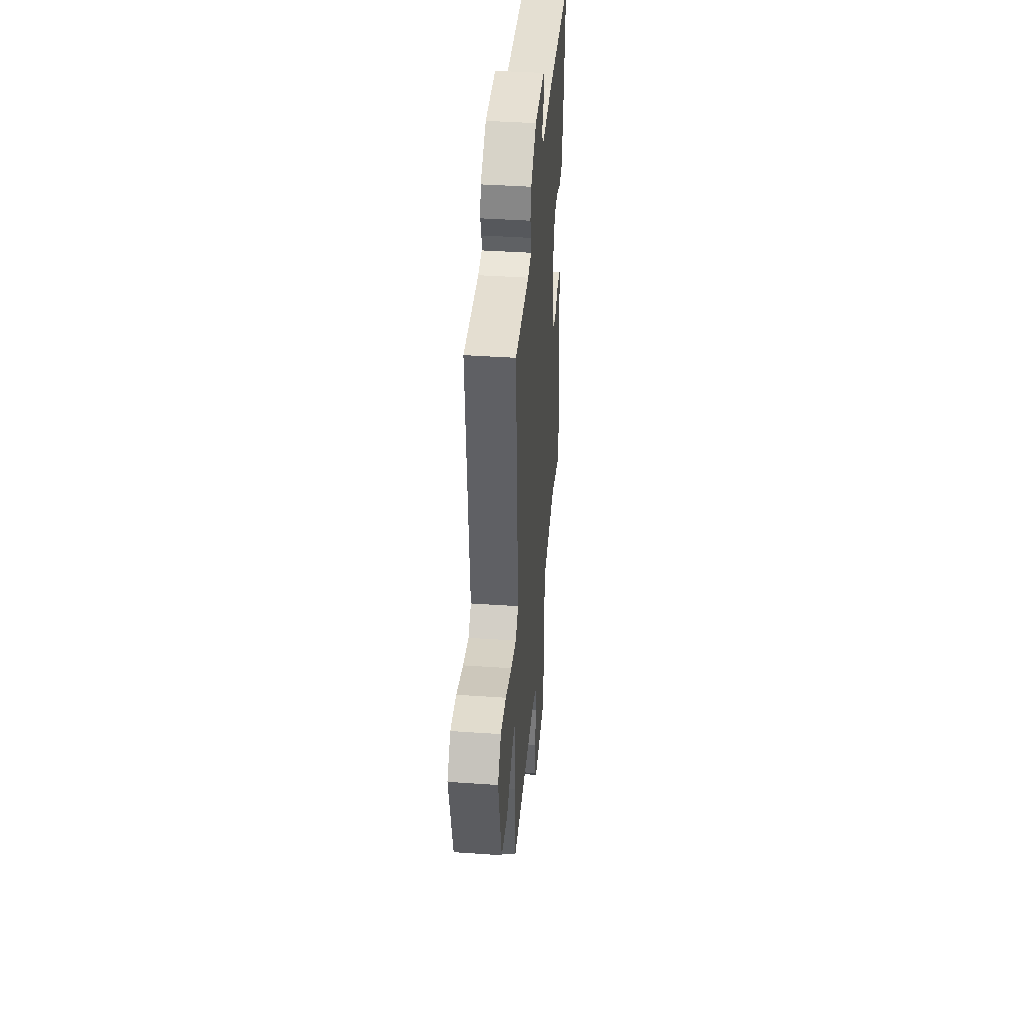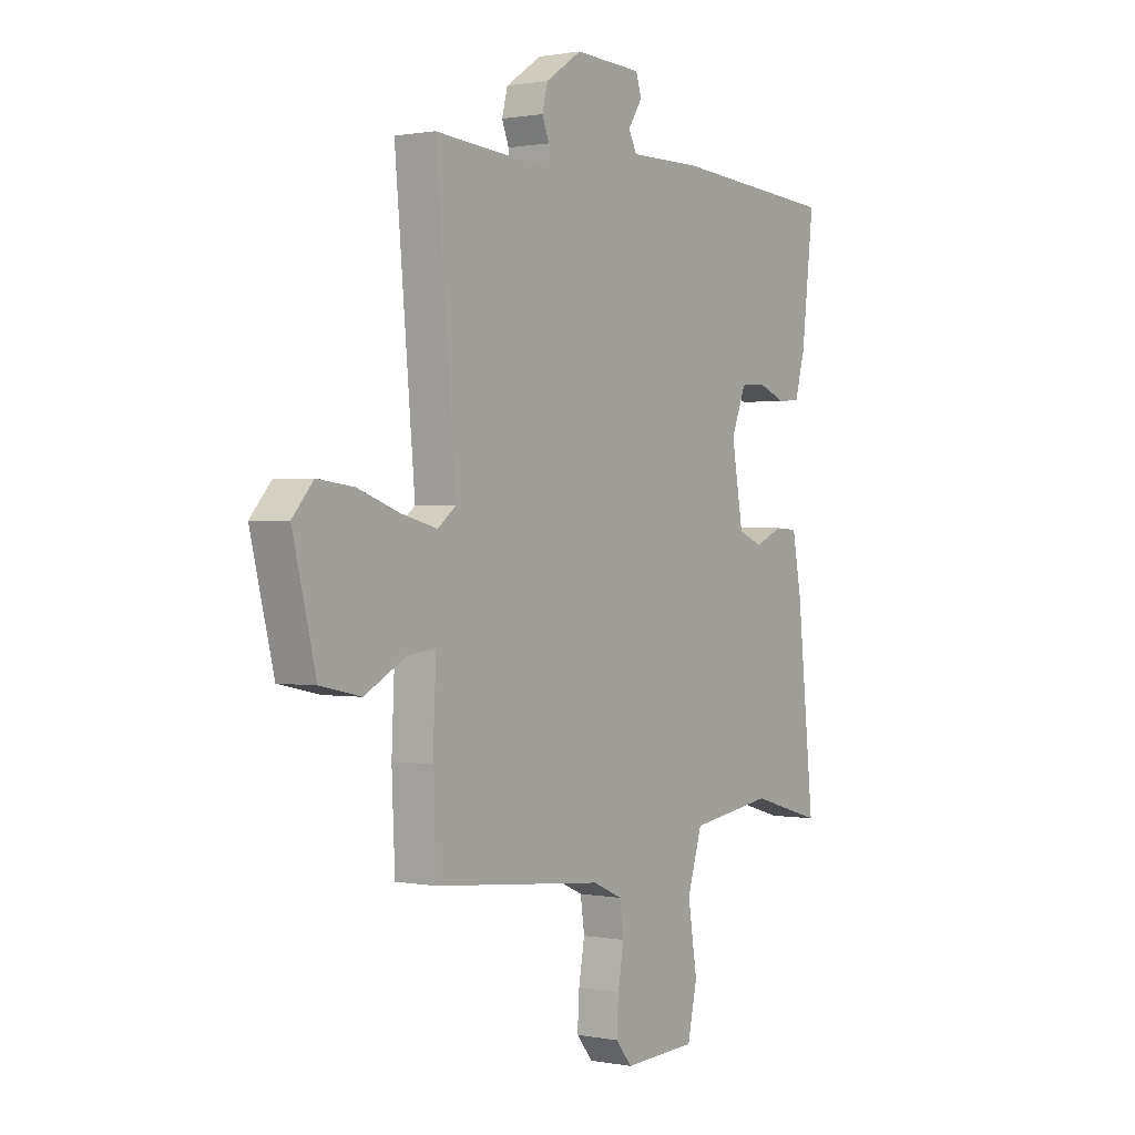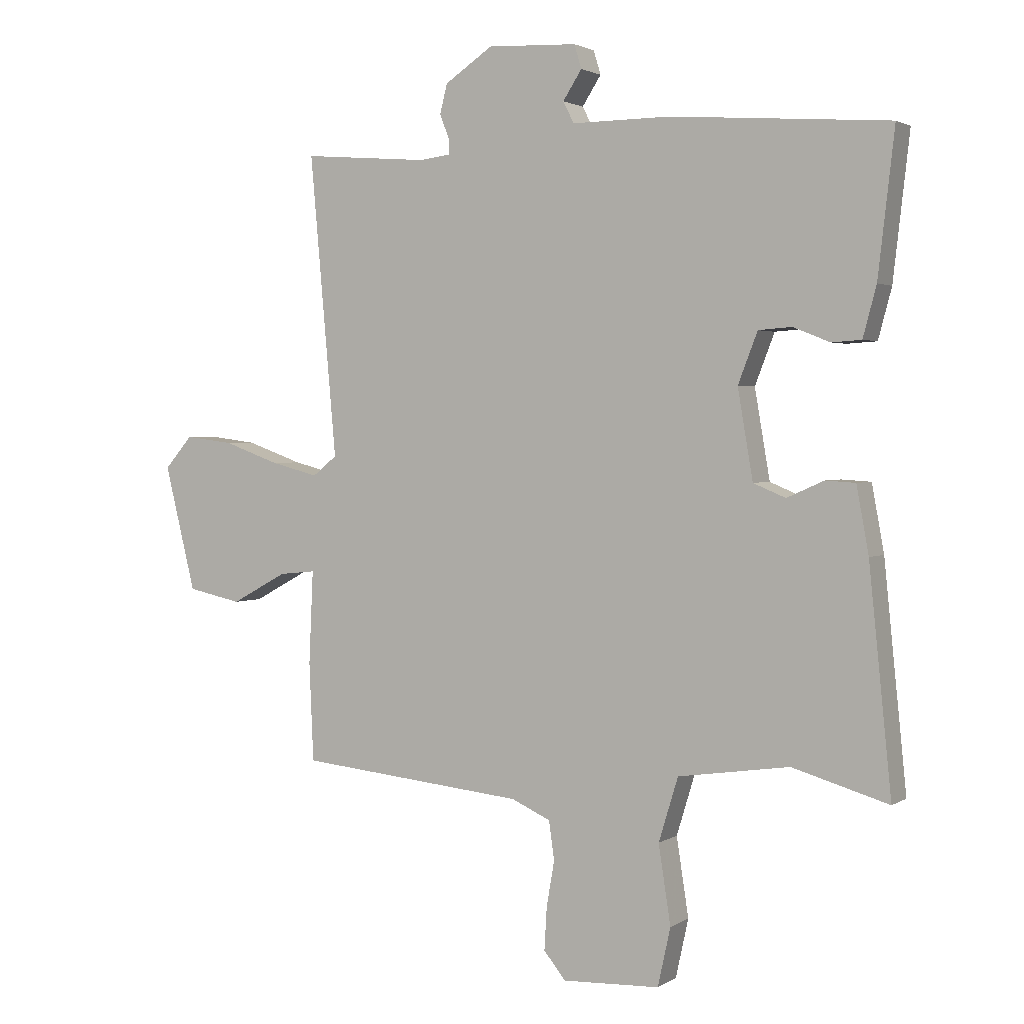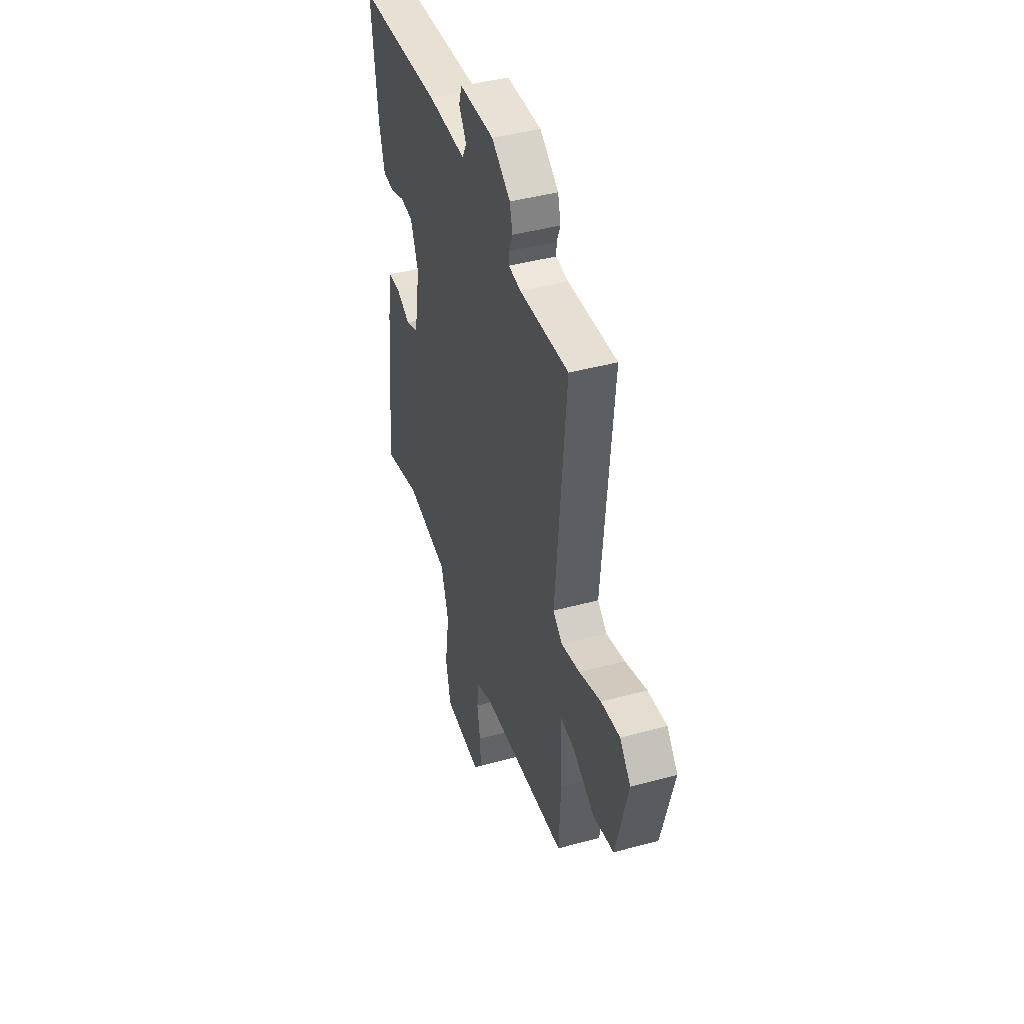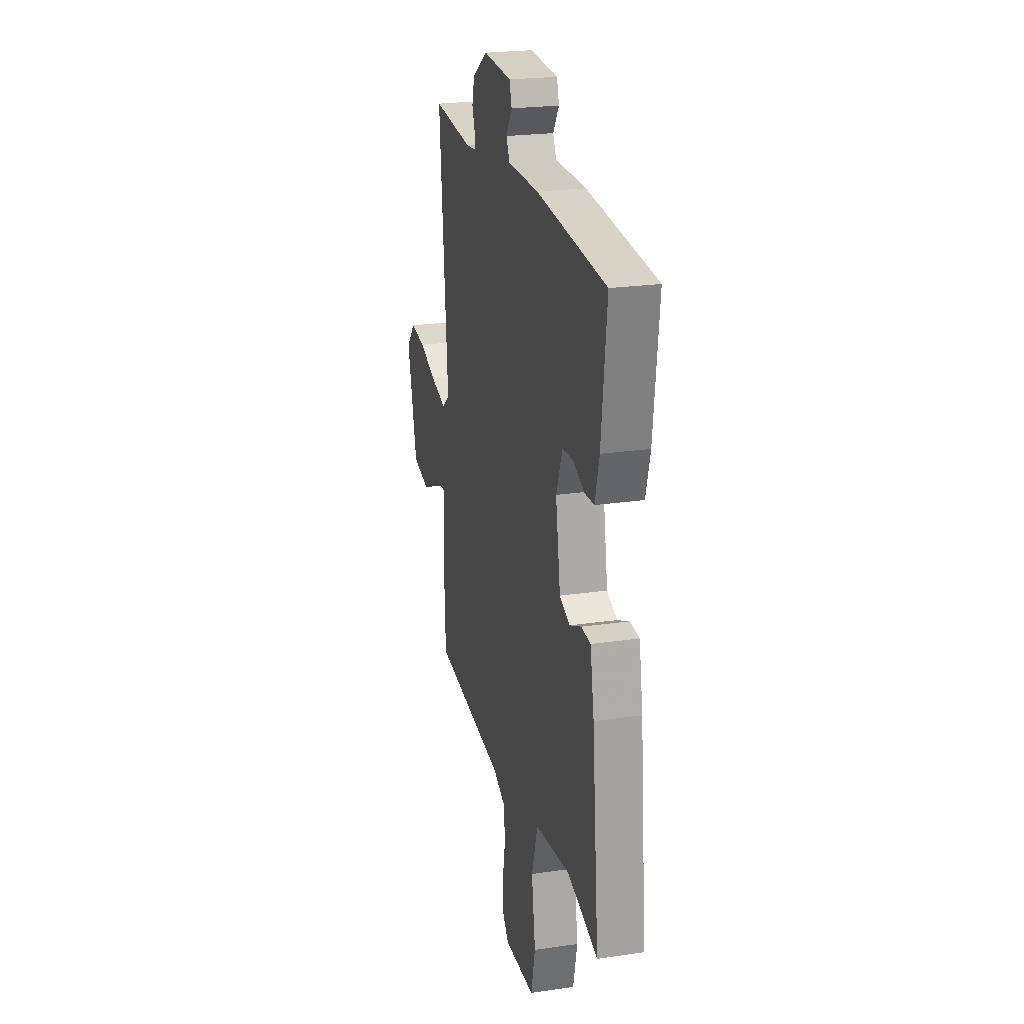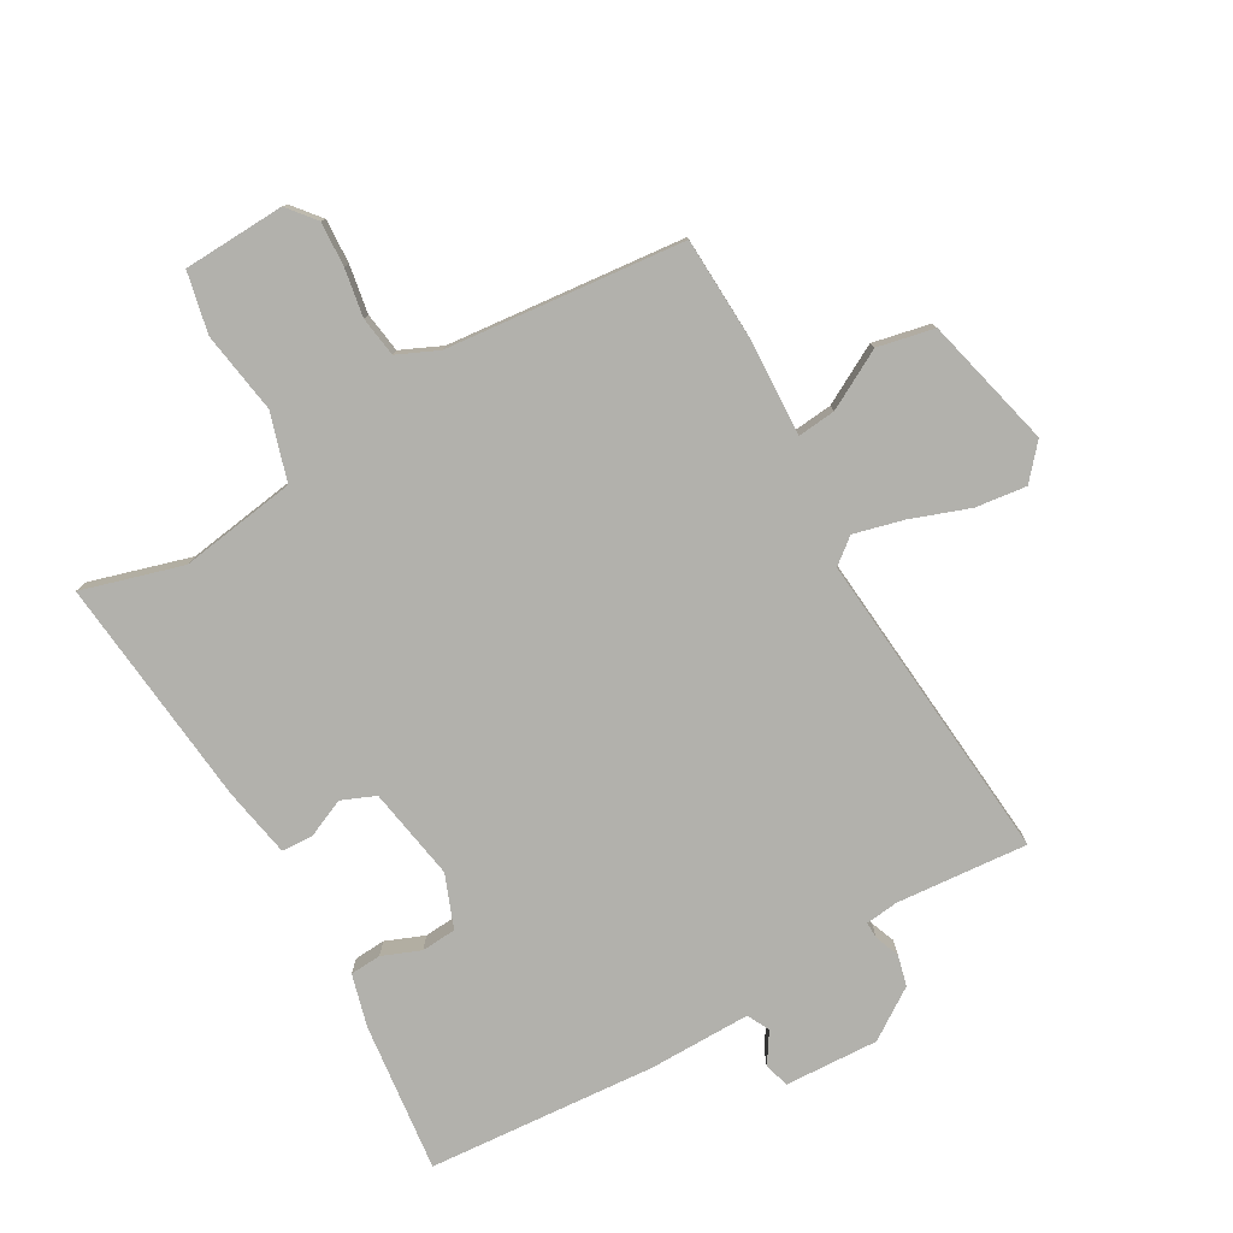
<metadata>
{"format":"obj","ext":"obj","renderer":"f3d","projection":"perspective","resolution":1024,"background":"white","views":[{"elev":41.1,"azim":-85.2,"up":"+Z"},{"elev":0.8,"azim":-55.0,"up":"+Z"},{"elev":2.2,"azim":27.4,"up":"+Z"},{"elev":43.3,"azim":-107.8,"up":"+Z"},{"elev":23.4,"azim":76.1,"up":"+Z"},{"elev":-78.9,"azim":-150.3,"up":"+Y"}]}
</metadata>
<code>
v 0.5 0.07 -0.5
v 0.342 0.07 -0.454
v 0.159 0.07 -0.481
v 0.127 0.07 -0.586
v 0.147 0.07 -0.715
v 0.126 0.07 -0.811
v -0.034 0.07 -0.818
v -0.07 0.07 -0.774
v -0.066 0.07 -0.704
v -0.053 0.07 -0.629
v -0.062 0.07 -0.566
v -0.126 0.07 -0.537
v -0.5 0.07 -0.5
v -0.507 0.07 -0.338
v -0.5 0.07 -0.185
v -0.56 0.07 -0.191
v -0.652 0.07 -0.241
v -0.741 0.07 -0.222
v -0.792 0.07 -0.016
v -0.746 0.07 0.037
v -0.666 0.07 0.027
v -0.574 0.07 -0.006
v -0.496 0.07 -0.026
v -0.456 0.07 0.006
v -0.5 0.07 0.5
v -0.293 0.07 0.483
v -0.241 0.07 0.489
v -0.242 0.07 0.515
v -0.257 0.07 0.554
v -0.245 0.07 0.602
v -0.166 0.07 0.655
v -0.019 0.07 0.648
v -0.007 0.07 0.609
v -0.038 0.07 0.561
v -0.02 0.07 0.526
v 0.141 0.07 0.527
v 0.5 0.07 0.5
v 0.473 0.07 0.265
v 0.451 0.07 0.183
v 0.402 0.07 0.18
v 0.342 0.07 0.204
v 0.287 0.07 0.2
v 0.255 0.07 0.117
v 0.28 0.07 -0.029
v 0.333 0.07 -0.051
v 0.394 0.07 -0.024
v 0.443 0.07 -0.027
v 0.463 0.07 -0.136
v 0.5 0 -0.5
v 0.342 0 -0.454
v 0.159 0 -0.481
v 0.127 0 -0.586
v 0.147 0 -0.715
v 0.126 0 -0.811
v -0.034 0 -0.818
v -0.07 0 -0.774
v -0.066 0 -0.704
v -0.053 0 -0.629
v -0.062 0 -0.566
v -0.126 0 -0.537
v -0.5 0 -0.5
v -0.507 0 -0.338
v -0.5 0 -0.185
v -0.56 0 -0.191
v -0.652 0 -0.241
v -0.741 0 -0.222
v -0.792 0 -0.016
v -0.746 0 0.037
v -0.666 0 0.027
v -0.574 0 -0.006
v -0.496 0 -0.026
v -0.456 0 0.006
v -0.5 0 0.5
v -0.293 0 0.483
v -0.241 0 0.489
v -0.242 0 0.515
v -0.257 0 0.554
v -0.245 0 0.602
v -0.166 0 0.655
v -0.019 0 0.648
v -0.007 0 0.609
v -0.038 0 0.561
v -0.02 0 0.526
v 0.141 0 0.527
v 0.5 0 0.5
v 0.473 0 0.265
v 0.451 0 0.183
v 0.402 0 0.18
v 0.342 0 0.204
v 0.287 0 0.2
v 0.255 0 0.117
v 0.28 0 -0.029
v 0.333 0 -0.051
v 0.394 0 -0.024
v 0.443 0 -0.027
v 0.463 0 -0.136
f 48 1 2
f 47 48 2
f 46 47 2
f 45 46 2
f 44 45 2 3
f 43 44 3 4
f 39 40 41
f 38 39 41
f 37 38 41
f 36 37 41
f 35 36 41
f 35 41 42
f 32 33 34
f 31 32 34
f 30 31 34
f 29 30 34
f 28 29 34
f 27 28 34 35
f 24 25 26
f 24 26 27
f 20 21 22
f 19 20 22
f 18 19 22
f 17 18 22
f 16 17 22
f 15 16 22 23
f 12 13 14 15
f 15 23 24
f 12 15 24
f 11 12 24
f 8 9 10
f 7 8 10
f 6 7 10
f 5 6 10
f 4 5 10
f 43 4 10 11
f 35 42 43
f 27 35 43
f 24 27 43
f 11 24 43
f 50 49 96
f 50 96 95
f 50 95 94
f 50 94 93
f 51 50 93 92
f 52 51 92 91
f 89 88 87
f 89 87 86
f 89 86 85
f 89 85 84
f 89 84 83
f 90 89 83
f 82 81 80
f 82 80 79
f 82 79 78
f 82 78 77
f 82 77 76
f 83 82 76 75
f 74 73 72
f 75 74 72
f 70 69 68
f 70 68 67
f 70 67 66
f 70 66 65
f 70 65 64
f 71 70 64 63
f 63 62 61 60
f 72 71 63
f 72 63 60
f 72 60 59
f 58 57 56
f 58 56 55
f 58 55 54
f 58 54 53
f 58 53 52
f 59 58 52 91
f 91 90 83
f 91 83 75
f 91 75 72
f 91 72 59
f 1 49 50 2
f 2 50 51 3
f 3 51 52 4
f 4 52 53 5
f 5 53 54 6
f 6 54 55 7
f 7 55 56 8
f 8 56 57 9
f 9 57 58 10
f 10 58 59 11
f 11 59 60 12
f 12 60 61 13
f 13 61 62 14
f 14 62 63 15
f 15 63 64 16
f 16 64 65 17
f 17 65 66 18
f 18 66 67 19
f 19 67 68 20
f 20 68 69 21
f 21 69 70 22
f 22 70 71 23
f 23 71 72 24
f 24 72 73 25
f 25 73 74 26
f 26 74 75 27
f 27 75 76 28
f 28 76 77 29
f 29 77 78 30
f 30 78 79 31
f 31 79 80 32
f 32 80 81 33
f 33 81 82 34
f 34 82 83 35
f 35 83 84 36
f 36 84 85 37
f 37 85 86 38
f 38 86 87 39
f 39 87 88 40
f 40 88 89 41
f 41 89 90 42
f 42 90 91 43
f 43 91 92 44
f 44 92 93 45
f 45 93 94 46
f 46 94 95 47
f 47 95 96 48
f 48 96 49 1

</code>
